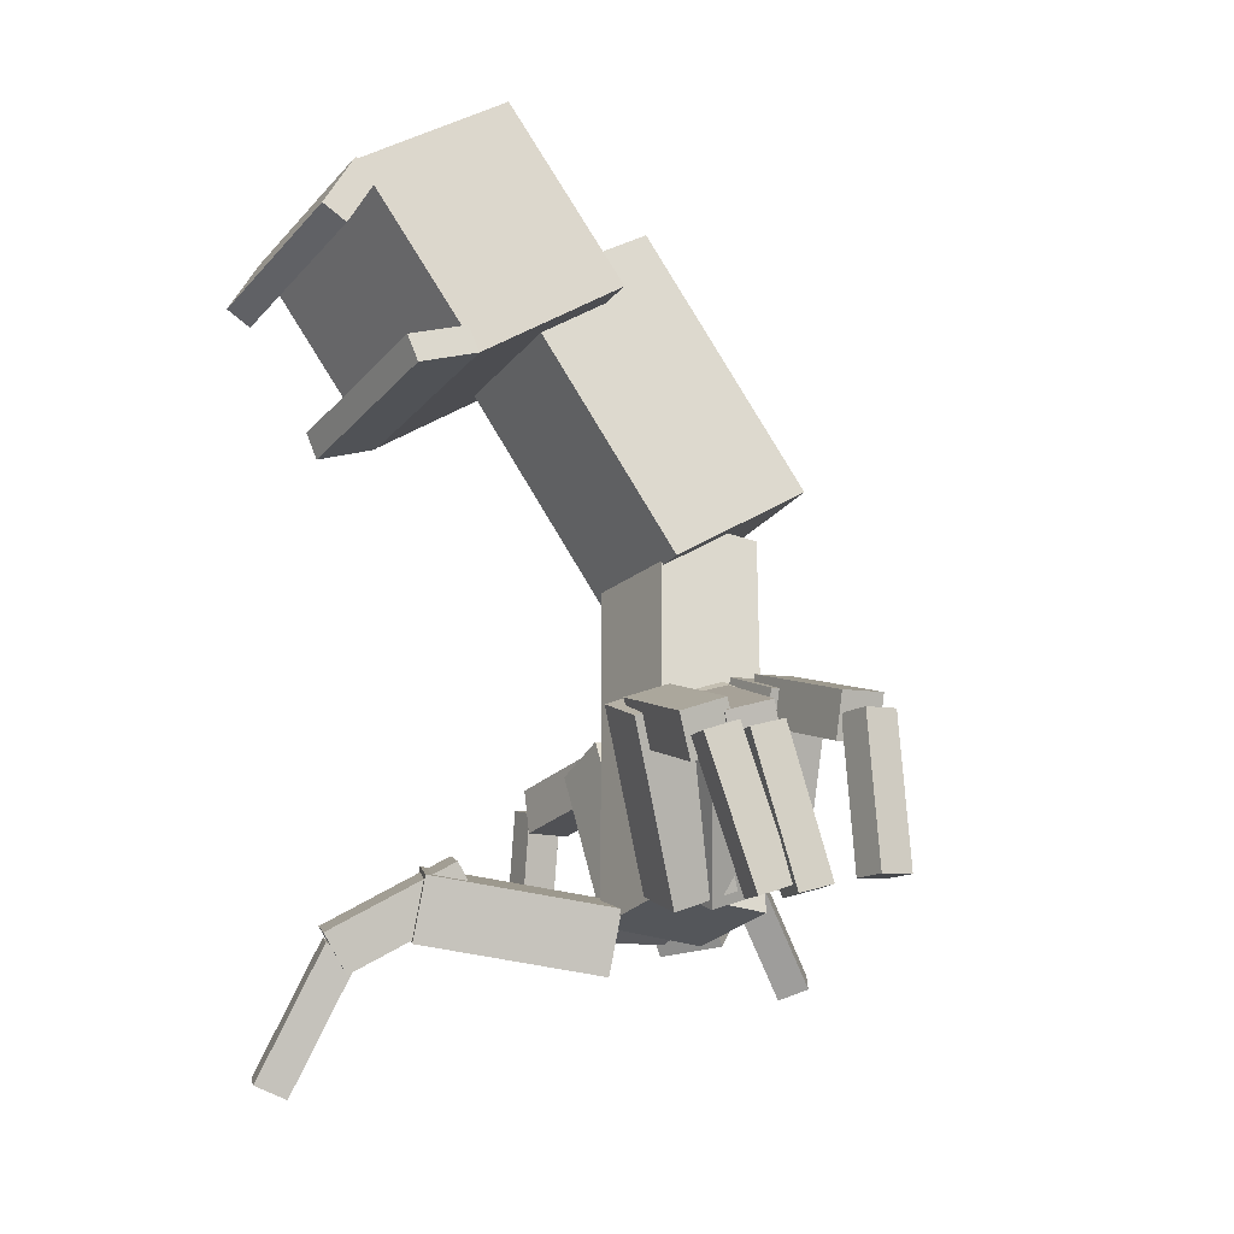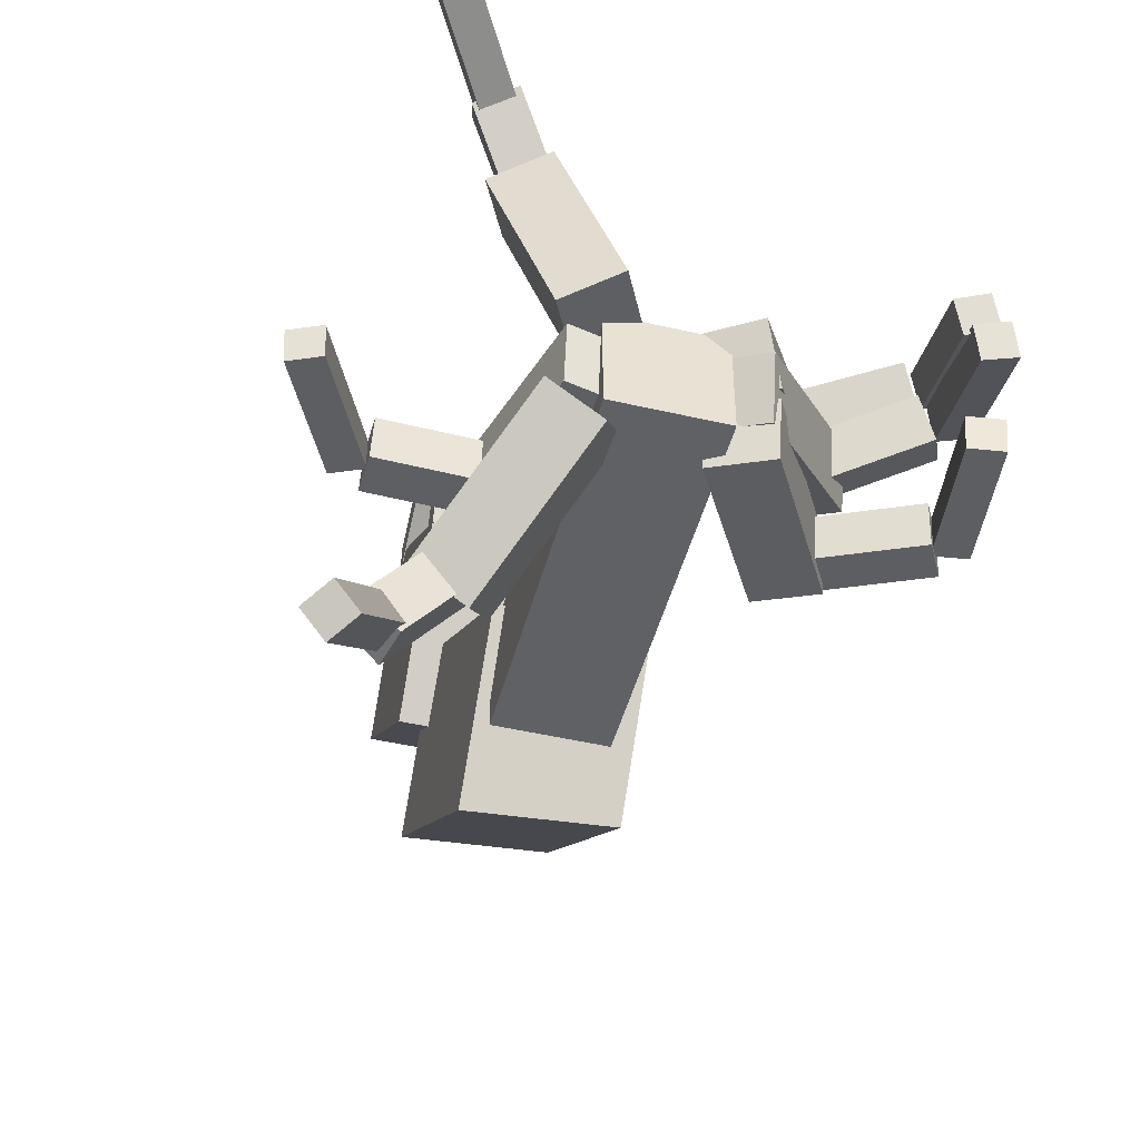
<metadata>
{"format":"obj","ext":"obj","renderer":"f3d","projection":"perspective","resolution":1024,"background":"white","views":[{"elev":-25.7,"azim":58.8,"up":"+Y"},{"elev":-47.3,"azim":-14.7,"up":"+Z"}]}
</metadata>
<code>
g Enemy10_Mesh
v -0.125 0 -0.25
v -0.125 -0 -0
v 0.125 -0 -0
v 0.125 0 -0.25
v -0.125 0.865 -0.25
v -0.125 0 -0.25
v 0.125 0 -0.25
v 0.125 0.865 -0.25
v 0.125 0.865 -0.25
v 0.125 0 -0.25
v 0.125 -0 -0
v 0.125 0.865 -0
v 0.125 0.865 -0
v 0.125 -0 -0
v -0.125 -0 -0
v -0.125 0.865 -0
v -0.125 0.865 -0
v -0.125 -0 -0
v -0.125 0 -0.25
v -0.125 0.865 -0.25
v -0.125 0.865 -0.25
v 0.125 0.865 -0.25
v 0.125 0.865 -0
v -0.125 0.865 -0
v -0.2288 1.396 0.7644
v -0.2294 1.258 0.8338
v 0.2514 1.256 0.8339
v 0.2519 1.394 0.7646
v -0.2287 1.425 0.8219
v -0.2288 1.396 0.7644
v 0.2519 1.394 0.7646
v 0.252 1.423 0.8221
v 0.252 1.423 0.8221
v 0.2519 1.394 0.7646
v 0.2514 1.256 0.8339
v 0.2515 1.284 0.8914
v 0.2515 1.284 0.8914
v 0.2514 1.256 0.8339
v -0.2294 1.258 0.8338
v -0.2293 1.286 0.8913
v -0.2293 1.286 0.8913
v -0.2294 1.258 0.8338
v -0.2288 1.396 0.7644
v -0.2287 1.425 0.8219
v -0.2287 1.425 0.8219
v 0.252 1.423 0.8221
v 0.2515 1.284 0.8914
v -0.2293 1.286 0.8913
v 0.2523 1.101 0.5474
v 0.2519 1.036 0.6873
v -0.2289 1.036 0.6863
v -0.2285 1.102 0.5464
v 0.2522 1.043 0.5201
v 0.2523 1.101 0.5474
v -0.2285 1.102 0.5464
v -0.2285 1.044 0.5191
v -0.2285 1.044 0.5191
v -0.2285 1.102 0.5464
v -0.2289 1.036 0.6863
v -0.2289 0.9782 0.659
v -0.2289 0.9782 0.659
v -0.2289 1.036 0.6863
v 0.2519 1.036 0.6873
v 0.2518 0.9773 0.66
v 0.2518 0.9773 0.66
v 0.2519 1.036 0.6873
v 0.2523 1.101 0.5474
v 0.2522 1.043 0.5201
v 0.2522 1.043 0.5201
v -0.2285 1.044 0.5191
v -0.2289 0.9782 0.659
v 0.2518 0.9773 0.66
v -0.2258 1.7 0.4649
v -0.2272 1.324 0.1677
v 0.2518 1.322 0.1678
v 0.2532 1.698 0.465
v -0.227 1.42 0.8181
v -0.2258 1.7 0.4649
v 0.2532 1.698 0.465
v 0.252 1.419 0.8182
v 0.252 1.419 0.8182
v 0.2532 1.698 0.465
v 0.2518 1.322 0.1678
v 0.2506 1.043 0.521
v 0.2506 1.043 0.521
v 0.2518 1.322 0.1678
v -0.2272 1.324 0.1677
v -0.2285 1.045 0.5209
v -0.2285 1.045 0.5209
v -0.2272 1.324 0.1677
v -0.2258 1.7 0.4649
v -0.227 1.42 0.8181
v -0.227 1.42 0.8181
v 0.252 1.419 0.8182
v 0.2506 1.043 0.521
v -0.2285 1.045 0.5209
v -0.569 0.08238 -0.7565
v -0.5148 0.1038 -0.8067
v -0.5626 0.1569 -0.8356
v -0.6168 0.1356 -0.7854
v -0.4498 0.2916 -0.5388
v -0.569 0.08238 -0.7565
v -0.6168 0.1356 -0.7854
v -0.4976 0.3448 -0.5677
v -0.4976 0.3448 -0.5677
v -0.6168 0.1356 -0.7854
v -0.5626 0.1569 -0.8356
v -0.4435 0.3662 -0.6179
v -0.4435 0.3662 -0.6179
v -0.5626 0.1569 -0.8356
v -0.5148 0.1038 -0.8067
v -0.3957 0.313 -0.589
v -0.3957 0.313 -0.589
v -0.5148 0.1038 -0.8067
v -0.569 0.08238 -0.7565
v -0.4498 0.2916 -0.5388
v -0.4498 0.2916 -0.5388
v -0.4976 0.3448 -0.5677
v -0.4435 0.3662 -0.6179
v -0.3957 0.313 -0.589
v 0.5441 -0.05584 -0.2496
v 0.5453 -0.06963 -0.174
v 0.6211 -0.08328 -0.1777
v 0.6199 -0.06948 -0.2534
v 0.5923 0.2601 -0.1928
v 0.5441 -0.05584 -0.2496
v 0.6199 -0.06948 -0.2534
v 0.6682 0.2464 -0.1965
v 0.6682 0.2464 -0.1965
v 0.6199 -0.06948 -0.2534
v 0.6211 -0.08328 -0.1777
v 0.6694 0.2326 -0.1209
v 0.6694 0.2326 -0.1209
v 0.6211 -0.08328 -0.1777
v 0.5453 -0.06963 -0.174
v 0.5936 0.2463 -0.1172
v 0.5936 0.2463 -0.1172
v 0.5453 -0.06963 -0.174
v 0.5441 -0.05584 -0.2496
v 0.5923 0.2601 -0.1928
v 0.5923 0.2601 -0.1928
v 0.6682 0.2464 -0.1965
v 0.6694 0.2326 -0.1209
v 0.5936 0.2463 -0.1172
v -0.4924 0.2751 -0.5704
v -0.4143 0.2952 -0.6314
v -0.4326 0.3946 -0.6219
v -0.5107 0.3744 -0.5609
v -0.3019 0.2791 -0.3251
v -0.4924 0.2751 -0.5704
v -0.5107 0.3744 -0.5609
v -0.3202 0.3785 -0.3156
v -0.3202 0.3785 -0.3156
v -0.5107 0.3744 -0.5609
v -0.4326 0.3946 -0.6219
v -0.242 0.3987 -0.3766
v -0.242 0.3987 -0.3766
v -0.4326 0.3946 -0.6219
v -0.4143 0.2952 -0.6314
v -0.2238 0.2993 -0.3861
v -0.2238 0.2993 -0.3861
v -0.4143 0.2952 -0.6314
v -0.4924 0.2751 -0.5704
v -0.3019 0.2791 -0.3251
v -0.3019 0.2791 -0.3251
v -0.3202 0.3785 -0.3156
v -0.242 0.3987 -0.3766
v -0.2238 0.2993 -0.3861
v 0.5759 0.2109 -0.2178
v 0.573 0.1947 -0.118
v 0.6202 0.2831 -0.1024
v 0.6231 0.2993 -0.2022
v 0.2977 0.3485 -0.2036
v 0.5759 0.2109 -0.2178
v 0.6231 0.2993 -0.2022
v 0.345 0.4369 -0.1879
v 0.345 0.4369 -0.1879
v 0.6231 0.2993 -0.2022
v 0.6202 0.2831 -0.1024
v 0.3421 0.4207 -0.08808
v 0.3421 0.4207 -0.08808
v 0.6202 0.2831 -0.1024
v 0.573 0.1947 -0.118
v 0.2949 0.3323 -0.1037
v 0.2949 0.3323 -0.1037
v 0.573 0.1947 -0.118
v 0.5759 0.2109 -0.2178
v 0.2977 0.3485 -0.2036
v 0.2977 0.3485 -0.2036
v 0.345 0.4369 -0.1879
v 0.3421 0.4207 -0.08808
v 0.2949 0.3323 -0.1037
v -0.1757 0.1026 -0.1297
v -0.05845 0.1068 -0.214
v -0.1167 0.005581 -0.3004
v -0.234 0.001375 -0.216
v -0.352 0.4006 -0.36
v -0.1757 0.1026 -0.1297
v -0.234 0.001375 -0.216
v -0.4103 0.2994 -0.4463
v -0.4103 0.2994 -0.4463
v -0.234 0.001375 -0.216
v -0.1167 0.005581 -0.3004
v -0.293 0.3036 -0.5307
v -0.293 0.3036 -0.5307
v -0.1167 0.005581 -0.3004
v -0.05845 0.1068 -0.214
v -0.2348 0.4048 -0.4443
v -0.2348 0.4048 -0.4443
v -0.05845 0.1068 -0.214
v -0.1757 0.1026 -0.1297
v -0.352 0.4006 -0.36
v -0.352 0.4006 -0.36
v -0.4103 0.2994 -0.4463
v -0.293 0.3036 -0.5307
v -0.2348 0.4048 -0.4443
v 0.08812 0.09624 -0.2694
v 0.0888 0.06976 -0.1271
v 0.2156 0.000818 -0.1412
v 0.2149 0.02729 -0.2835
v 0.2899 0.4539 -0.2038
v 0.08812 0.09624 -0.2694
v 0.2149 0.02729 -0.2835
v 0.4167 0.3849 -0.2179
v 0.4167 0.3849 -0.2179
v 0.2149 0.02729 -0.2835
v 0.2156 0.000818 -0.1412
v 0.4174 0.3585 -0.07565
v 0.4174 0.3585 -0.07565
v 0.2156 0.000818 -0.1412
v 0.0888 0.06976 -0.1271
v 0.2906 0.4274 -0.06152
v 0.2906 0.4274 -0.06152
v 0.0888 0.06976 -0.1271
v 0.08812 0.09624 -0.2694
v 0.2899 0.4539 -0.2038
v 0.2899 0.4539 -0.2038
v 0.4167 0.3849 -0.2179
v 0.4174 0.3585 -0.07565
v 0.2906 0.4274 -0.06152
v -0.1534 1.002 -0.3646
v -0.1491 0.7525 -0.02172
v 0.1833 0.7411 -0.002683
v 0.1789 0.9907 -0.3455
v -0.166 1.552 0.04005
v -0.1534 1.002 -0.3646
v 0.1789 0.9907 -0.3455
v 0.1663 1.541 0.05908
v 0.1663 1.541 0.05908
v 0.1789 0.9907 -0.3455
v 0.1833 0.7411 -0.002683
v 0.1707 1.291 0.4019
v 0.1707 1.291 0.4019
v 0.1833 0.7411 -0.002683
v -0.1491 0.7525 -0.02172
v -0.1617 1.302 0.3829
v -0.1617 1.302 0.3829
v -0.1491 0.7525 -0.02172
v -0.1534 1.002 -0.3646
v -0.166 1.552 0.04005
v -0.166 1.552 0.04005
v 0.1663 1.541 0.05908
v 0.1707 1.291 0.4019
v -0.1617 1.302 0.3829
v -0.6236 0.09212 -0.08238
v -0.6175 0.1033 -0.1582
v -0.6884 0.1336 -0.1594
v -0.6945 0.1225 -0.08355
v -0.4881 0.3822 -0.02888
v -0.6236 0.09212 -0.08238
v -0.6945 0.1225 -0.08355
v -0.559 0.4126 -0.03004
v -0.559 0.4126 -0.03004
v -0.6945 0.1225 -0.08355
v -0.6884 0.1336 -0.1594
v -0.553 0.4237 -0.1059
v -0.553 0.4237 -0.1059
v -0.6884 0.1336 -0.1594
v -0.6175 0.1033 -0.1582
v -0.4821 0.3934 -0.1047
v -0.4821 0.3934 -0.1047
v -0.6175 0.1033 -0.1582
v -0.6236 0.09212 -0.08238
v -0.4881 0.3822 -0.02888
v -0.4881 0.3822 -0.02888
v -0.559 0.4126 -0.03004
v -0.553 0.4237 -0.1059
v -0.4821 0.3934 -0.1047
v 0.5701 -0.1206 -0.06411
v 0.5516 -0.1465 0.005822
v 0.6259 -0.1615 0.01999
v 0.6445 -0.1356 -0.04994
v 0.5968 0.1804 0.05465
v 0.5701 -0.1206 -0.06411
v 0.6445 -0.1356 -0.04994
v 0.6711 0.1653 0.06882
v 0.6711 0.1653 0.06882
v 0.6445 -0.1356 -0.04994
v 0.6259 -0.1615 0.01999
v 0.6525 0.1394 0.1388
v 0.6525 0.1394 0.1388
v 0.6259 -0.1615 0.01999
v 0.5516 -0.1465 0.005822
v 0.5782 0.1544 0.1246
v 0.5782 0.1544 0.1246
v 0.5516 -0.1465 0.005822
v 0.5701 -0.1206 -0.06411
v 0.5968 0.1804 0.05465
v 0.5968 0.1804 0.05465
v 0.6711 0.1653 0.06882
v 0.6525 0.1394 0.1388
v 0.5782 0.1544 0.1246
v -0.4831 0.332 -0.02507
v -0.4867 0.345 -0.1253
v -0.4874 0.4456 -0.1123
v -0.4837 0.4327 -0.01207
v -0.1727 0.3281 -0.03685
v -0.4831 0.332 -0.02507
v -0.4837 0.4327 -0.01207
v -0.1734 0.4287 -0.02385
v -0.1734 0.4287 -0.02385
v -0.4837 0.4327 -0.01207
v -0.4874 0.4456 -0.1123
v -0.177 0.4417 -0.1241
v -0.177 0.4417 -0.1241
v -0.4874 0.4456 -0.1123
v -0.4867 0.345 -0.1253
v -0.1764 0.341 -0.1371
v -0.1764 0.341 -0.1371
v -0.4867 0.345 -0.1253
v -0.4831 0.332 -0.02507
v -0.1727 0.3281 -0.03685
v -0.1727 0.3281 -0.03685
v -0.1734 0.4287 -0.02385
v -0.177 0.4417 -0.1241
v -0.1764 0.341 -0.1371
v 0.5843 0.1429 0.01475
v 0.544 0.1133 0.1027
v 0.5808 0.1965 0.1476
v 0.6212 0.226 0.05965
v 0.3201 0.2896 -0.05704
v 0.5843 0.1429 0.01475
v 0.6212 0.226 0.05965
v 0.357 0.3728 -0.01214
v 0.357 0.3728 -0.01214
v 0.6212 0.226 0.05965
v 0.5808 0.1965 0.1476
v 0.3166 0.3432 0.07578
v 0.3166 0.3432 0.07578
v 0.5808 0.1965 0.1476
v 0.544 0.1133 0.1027
v 0.2798 0.2601 0.03088
v 0.2798 0.2601 0.03088
v 0.544 0.1133 0.1027
v 0.5843 0.1429 0.01475
v 0.3201 0.2896 -0.05704
v 0.3201 0.2896 -0.05704
v 0.357 0.3728 -0.01214
v 0.3166 0.3432 0.07578
v 0.2798 0.2601 0.03088
v -0.05242 0.02714 -0.05515
v -0.05342 0.04691 -0.1986
v -0.1945 0.01416 -0.2028
v -0.1935 -0.005608 -0.0594
v -0.1472 0.4282 0.000759
v -0.05242 0.02714 -0.05515
v -0.1935 -0.005608 -0.0594
v -0.2883 0.3954 -0.003492
v -0.2883 0.3954 -0.003492
v -0.1935 -0.005608 -0.0594
v -0.1945 0.01416 -0.2028
v -0.2893 0.4152 -0.1469
v -0.2893 0.4152 -0.1469
v -0.1945 0.01416 -0.2028
v -0.05342 0.04691 -0.1986
v -0.1482 0.4479 -0.1427
v -0.1482 0.4479 -0.1427
v -0.05342 0.04691 -0.1986
v -0.05242 0.02714 -0.05515
v -0.1472 0.4282 0.000759
v -0.1472 0.4282 0.000759
v -0.2883 0.3954 -0.003492
v -0.2893 0.4152 -0.1469
v -0.1482 0.4479 -0.1427
v 0.08404 0.09217 -0.1732
v 0.07559 0.0327 -0.04171
v 0.1933 -0.04727 -0.07061
v 0.2017 0.0122 -0.2021
v 0.3264 0.3939 -0.02107
v 0.08404 0.09217 -0.1732
v 0.2017 0.0122 -0.2021
v 0.4441 0.3139 -0.04997
v 0.4441 0.3139 -0.04997
v 0.2017 0.0122 -0.2021
v 0.1933 -0.04727 -0.07061
v 0.4357 0.2545 0.08148
v 0.4357 0.2545 0.08148
v 0.1933 -0.04727 -0.07061
v 0.07559 0.0327 -0.04171
v 0.318 0.3344 0.1104
v 0.318 0.3344 0.1104
v 0.07559 0.0327 -0.04171
v 0.08404 0.09217 -0.1732
v 0.3264 0.3939 -0.02107
v 0.3264 0.3939 -0.02107
v 0.4441 0.3139 -0.04997
v 0.4357 0.2545 0.08148
v 0.318 0.3344 0.1104
v -0.4781 -0.3657 0.5342
v -0.543 -0.3313 0.5115
v -0.5559 -0.3079 0.5838
v -0.491 -0.3423 0.6065
v -0.3109 -0.09625 0.4649
v -0.4781 -0.3657 0.5342
v -0.491 -0.3423 0.6065
v -0.3239 -0.07283 0.5373
v -0.3239 -0.07283 0.5373
v -0.491 -0.3423 0.6065
v -0.5559 -0.3079 0.5838
v -0.3887 -0.03843 0.5145
v -0.3887 -0.03843 0.5145
v -0.5559 -0.3079 0.5838
v -0.543 -0.3313 0.5115
v -0.3758 -0.06184 0.4422
v -0.3758 -0.06184 0.4422
v -0.543 -0.3313 0.5115
v -0.4781 -0.3657 0.5342
v -0.3109 -0.09625 0.4649
v -0.3109 -0.09625 0.4649
v -0.3239 -0.07283 0.5373
v -0.3887 -0.03843 0.5145
v -0.3758 -0.06184 0.4422
v 0.5427 -0.1211 0.001214
v 0.5181 -0.1497 0.06826
v 0.5906 -0.1687 0.08668
v 0.6151 -0.1402 0.01964
v 0.5732 0.1721 0.1371
v 0.5427 -0.1211 0.001214
v 0.6151 -0.1402 0.01964
v 0.6456 0.1531 0.1555
v 0.6456 0.1531 0.1555
v 0.6151 -0.1402 0.01964
v 0.5906 -0.1687 0.08668
v 0.6211 0.1246 0.2225
v 0.6211 0.1246 0.2225
v 0.5906 -0.1687 0.08668
v 0.5181 -0.1497 0.06826
v 0.5486 0.1436 0.2041
v 0.5486 0.1436 0.2041
v 0.5181 -0.1497 0.06826
v 0.5427 -0.1211 0.001214
v 0.5732 0.1721 0.1371
v 0.5732 0.1721 0.1371
v 0.6456 0.1531 0.1555
v 0.6211 0.1246 0.2225
v 0.5486 0.1436 0.2041
v -0.321 -0.1349 0.4874
v -0.4075 -0.09052 0.4594
v -0.3899 -0.01496 0.5248
v -0.3034 -0.0593 0.5528
v -0.1705 0.01588 0.2613
v -0.321 -0.1349 0.4874
v -0.3034 -0.0593 0.5528
v -0.1529 0.09144 0.3267
v -0.1529 0.09144 0.3267
v -0.3034 -0.0593 0.5528
v -0.3899 -0.01496 0.5248
v -0.2394 0.1358 0.2987
v -0.2394 0.1358 0.2987
v -0.3899 -0.01496 0.5248
v -0.4075 -0.09052 0.4594
v -0.257 0.06023 0.2333
v -0.257 0.06023 0.2333
v -0.4075 -0.09052 0.4594
v -0.321 -0.1349 0.4874
v -0.1705 0.01588 0.2613
v -0.1705 0.01588 0.2613
v -0.1529 0.09144 0.3267
v -0.2394 0.1358 0.2987
v -0.257 0.06023 0.2333
v 0.553 0.1414 0.09803
v 0.5197 0.1038 0.1859
v 0.5568 0.1848 0.2345
v 0.5901 0.2223 0.1467
v 0.2799 0.2831 0.05524
v 0.553 0.1414 0.09803
v 0.5901 0.2223 0.1467
v 0.317 0.3641 0.1039
v 0.317 0.3641 0.1039
v 0.5901 0.2223 0.1467
v 0.5568 0.1848 0.2345
v 0.2838 0.3265 0.1917
v 0.2838 0.3265 0.1917
v 0.5568 0.1848 0.2345
v 0.5197 0.1038 0.1859
v 0.2467 0.2456 0.1431
v 0.2467 0.2456 0.1431
v 0.5197 0.1038 0.1859
v 0.553 0.1414 0.09803
v 0.2799 0.2831 0.05524
v 0.2799 0.2831 0.05524
v 0.317 0.3641 0.1039
v 0.2838 0.3265 0.1917
v 0.2467 0.2456 0.1431
v -0.04061 0.01376 -0.001926
v -0.1608 0.0786 -0.0491
v -0.2269 -0.05042 -0.0573
v -0.1067 -0.1153 -0.01013
v -0.1718 0.05602 0.3904
v -0.04061 0.01376 -0.001926
v -0.1067 -0.1153 -0.01013
v -0.2379 -0.07301 0.3822
v -0.2379 -0.07301 0.3822
v -0.1067 -0.1153 -0.01013
v -0.2269 -0.05042 -0.0573
v -0.3581 -0.008162 0.3351
v -0.3581 -0.008162 0.3351
v -0.2269 -0.05042 -0.0573
v -0.1608 0.0786 -0.0491
v -0.292 0.1209 0.3433
v -0.292 0.1209 0.3433
v -0.1608 0.0786 -0.0491
v -0.04061 0.01376 -0.001926
v -0.1718 0.05602 0.3904
v -0.1718 0.05602 0.3904
v -0.2379 -0.07301 0.3822
v -0.3581 -0.008162 0.3351
v -0.292 0.1209 0.3433
v 0.09214 0.06767 -0.1245
v 0.05217 0.01045 0.002036
v 0.1776 -0.06237 0.008321
v 0.2176 -0.005148 -0.1183
v 0.2677 0.3873 0.07536
v 0.09214 0.06767 -0.1245
v 0.2176 -0.005148 -0.1183
v 0.3931 0.3145 0.08165
v 0.3931 0.3145 0.08165
v 0.2176 -0.005148 -0.1183
v 0.1776 -0.06237 0.008321
v 0.3531 0.2573 0.2082
v 0.3531 0.2573 0.2082
v 0.1776 -0.06237 0.008321
v 0.05217 0.01045 0.002036
v 0.2277 0.3301 0.2019
v 0.2277 0.3301 0.2019
v 0.05217 0.01045 0.002036
v 0.09214 0.06767 -0.1245
v 0.2677 0.3873 0.07536
v 0.2677 0.3873 0.07536
v 0.3931 0.3145 0.08165
v 0.3531 0.2573 0.2082
v 0.2277 0.3301 0.2019
f -550 -551 -552
f -549 -550 -552
f -546 -547 -548
f -545 -546 -548
f -542 -543 -544
f -541 -542 -544
f -538 -539 -540
f -537 -538 -540
f -534 -535 -536
f -533 -534 -536
f -530 -531 -532
f -529 -530 -532
f -526 -527 -528
f -525 -526 -528
f -522 -523 -524
f -521 -522 -524
f -518 -519 -520
f -517 -518 -520
f -514 -515 -516
f -513 -514 -516
f -510 -511 -512
f -509 -510 -512
f -506 -507 -508
f -505 -506 -508
f -502 -503 -504
f -501 -502 -504
f -498 -499 -500
f -497 -498 -500
f -494 -495 -496
f -493 -494 -496
f -490 -491 -492
f -489 -490 -492
f -486 -487 -488
f -485 -486 -488
f -482 -483 -484
f -481 -482 -484
f -478 -479 -480
f -477 -478 -480
f -474 -475 -476
f -473 -474 -476
f -470 -471 -472
f -469 -470 -472
f -466 -467 -468
f -465 -466 -468
f -462 -463 -464
f -461 -462 -464
f -458 -459 -460
f -457 -458 -460
f -454 -455 -456
f -453 -454 -456
f -450 -451 -452
f -449 -450 -452
f -446 -447 -448
f -445 -446 -448
f -442 -443 -444
f -441 -442 -444
f -438 -439 -440
f -437 -438 -440
f -434 -435 -436
f -433 -434 -436
f -430 -431 -432
f -429 -430 -432
f -426 -427 -428
f -425 -426 -428
f -422 -423 -424
f -421 -422 -424
f -418 -419 -420
f -417 -418 -420
f -414 -415 -416
f -413 -414 -416
f -410 -411 -412
f -409 -410 -412
f -406 -407 -408
f -405 -406 -408
f -402 -403 -404
f -401 -402 -404
f -398 -399 -400
f -397 -398 -400
f -394 -395 -396
f -393 -394 -396
f -390 -391 -392
f -389 -390 -392
f -386 -387 -388
f -385 -386 -388
f -382 -383 -384
f -381 -382 -384
f -378 -379 -380
f -377 -378 -380
f -374 -375 -376
f -373 -374 -376
f -370 -371 -372
f -369 -370 -372
f -366 -367 -368
f -365 -366 -368
f -362 -363 -364
f -361 -362 -364
f -358 -359 -360
f -357 -358 -360
f -354 -355 -356
f -353 -354 -356
f -350 -351 -352
f -349 -350 -352
f -346 -347 -348
f -345 -346 -348
f -342 -343 -344
f -341 -342 -344
f -338 -339 -340
f -337 -338 -340
f -334 -335 -336
f -333 -334 -336
f -330 -331 -332
f -329 -330 -332
f -326 -327 -328
f -325 -326 -328
f -322 -323 -324
f -321 -322 -324
f -318 -319 -320
f -317 -318 -320
f -314 -315 -316
f -313 -314 -316
f -310 -311 -312
f -309 -310 -312
f -306 -307 -308
f -305 -306 -308
f -302 -303 -304
f -301 -302 -304
f -298 -299 -300
f -297 -298 -300
f -294 -295 -296
f -293 -294 -296
f -290 -291 -292
f -289 -290 -292
f -286 -287 -288
f -285 -286 -288
f -282 -283 -284
f -281 -282 -284
f -278 -279 -280
f -277 -278 -280
f -274 -275 -276
f -273 -274 -276
f -270 -271 -272
f -269 -270 -272
f -266 -267 -268
f -265 -266 -268
f -262 -263 -264
f -261 -262 -264
f -258 -259 -260
f -257 -258 -260
f -254 -255 -256
f -253 -254 -256
f -250 -251 -252
f -249 -250 -252
f -246 -247 -248
f -245 -246 -248
f -242 -243 -244
f -241 -242 -244
f -238 -239 -240
f -237 -238 -240
f -234 -235 -236
f -233 -234 -236
f -230 -231 -232
f -229 -230 -232
f -226 -227 -228
f -225 -226 -228
f -222 -223 -224
f -221 -222 -224
f -218 -219 -220
f -217 -218 -220
f -214 -215 -216
f -213 -214 -216
f -210 -211 -212
f -209 -210 -212
f -206 -207 -208
f -205 -206 -208
f -202 -203 -204
f -201 -202 -204
f -198 -199 -200
f -197 -198 -200
f -194 -195 -196
f -193 -194 -196
f -190 -191 -192
f -189 -190 -192
f -186 -187 -188
f -185 -186 -188
f -182 -183 -184
f -181 -182 -184
f -178 -179 -180
f -177 -178 -180
f -174 -175 -176
f -173 -174 -176
f -170 -171 -172
f -169 -170 -172
f -166 -167 -168
f -165 -166 -168
f -162 -163 -164
f -161 -162 -164
f -158 -159 -160
f -157 -158 -160
f -154 -155 -156
f -153 -154 -156
f -150 -151 -152
f -149 -150 -152
f -146 -147 -148
f -145 -146 -148
f -142 -143 -144
f -141 -142 -144
f -138 -139 -140
f -137 -138 -140
f -134 -135 -136
f -133 -134 -136
f -130 -131 -132
f -129 -130 -132
f -126 -127 -128
f -125 -126 -128
f -122 -123 -124
f -121 -122 -124
f -118 -119 -120
f -117 -118 -120
f -114 -115 -116
f -113 -114 -116
f -110 -111 -112
f -109 -110 -112
f -106 -107 -108
f -105 -106 -108
f -102 -103 -104
f -101 -102 -104
f -98 -99 -100
f -97 -98 -100
f -94 -95 -96
f -93 -94 -96
f -90 -91 -92
f -89 -90 -92
f -86 -87 -88
f -85 -86 -88
f -82 -83 -84
f -81 -82 -84
f -78 -79 -80
f -77 -78 -80
f -74 -75 -76
f -73 -74 -76
f -70 -71 -72
f -69 -70 -72
f -66 -67 -68
f -65 -66 -68
f -62 -63 -64
f -61 -62 -64
f -58 -59 -60
f -57 -58 -60
f -54 -55 -56
f -53 -54 -56
f -50 -51 -52
f -49 -50 -52
f -46 -47 -48
f -45 -46 -48
f -42 -43 -44
f -41 -42 -44
f -38 -39 -40
f -37 -38 -40
f -34 -35 -36
f -33 -34 -36
f -30 -31 -32
f -29 -30 -32
f -26 -27 -28
f -25 -26 -28
f -22 -23 -24
f -21 -22 -24
f -18 -19 -20
f -17 -18 -20
f -14 -15 -16
f -13 -14 -16
f -10 -11 -12
f -9 -10 -12
f -6 -7 -8
f -5 -6 -8
f -2 -3 -4
f -1 -2 -4

</code>
